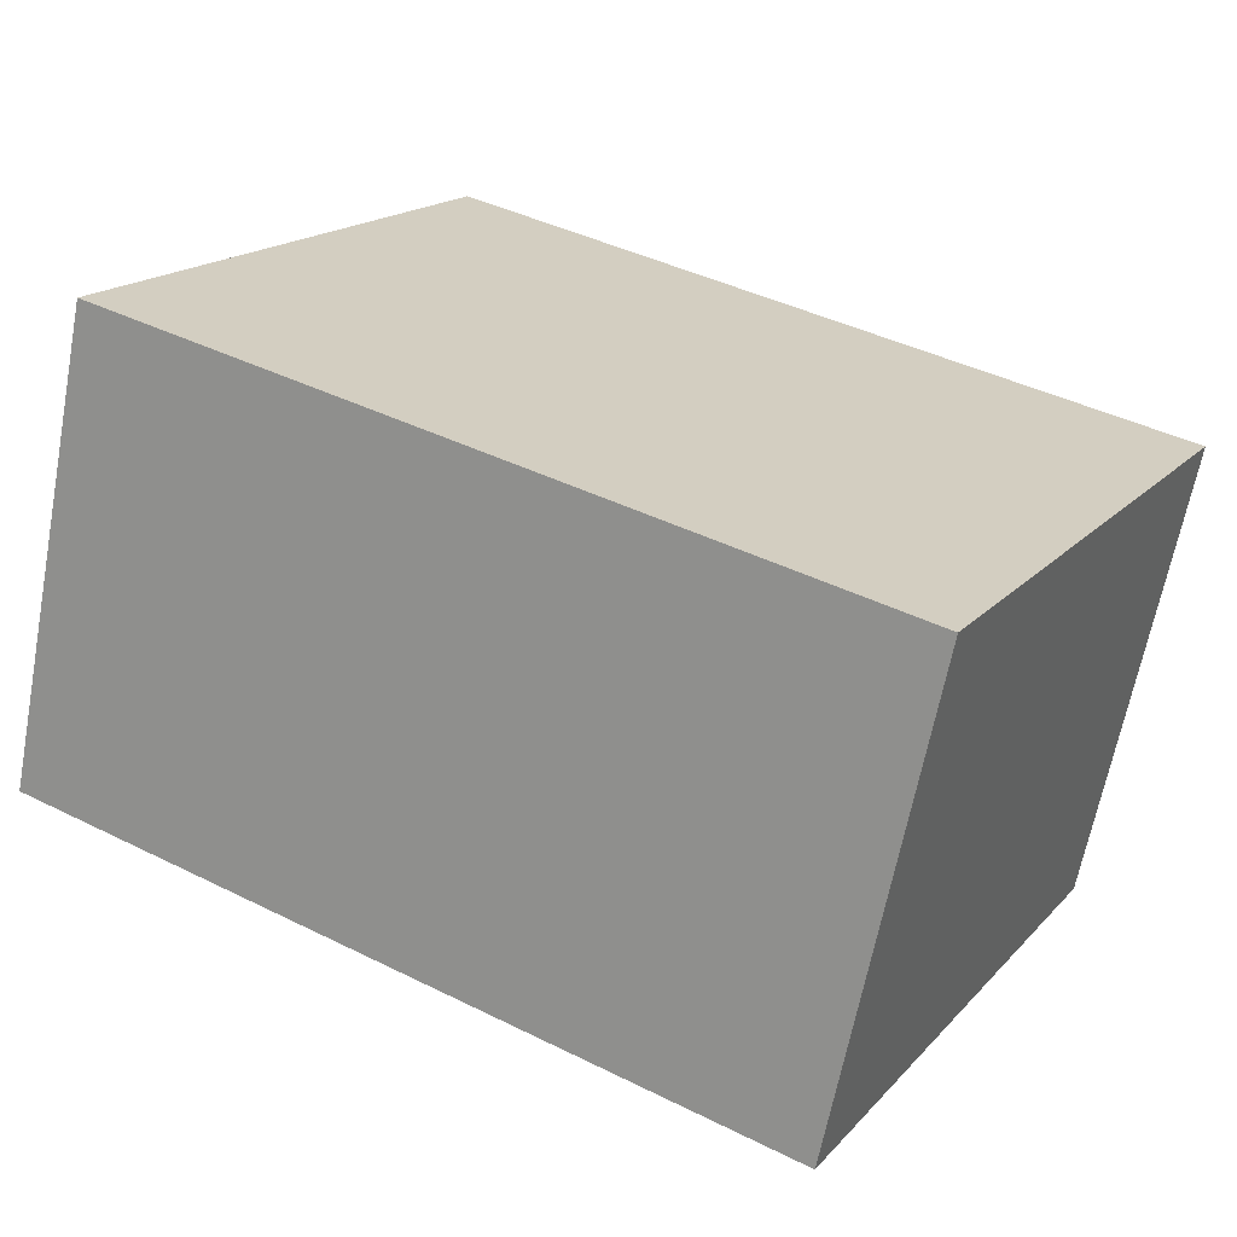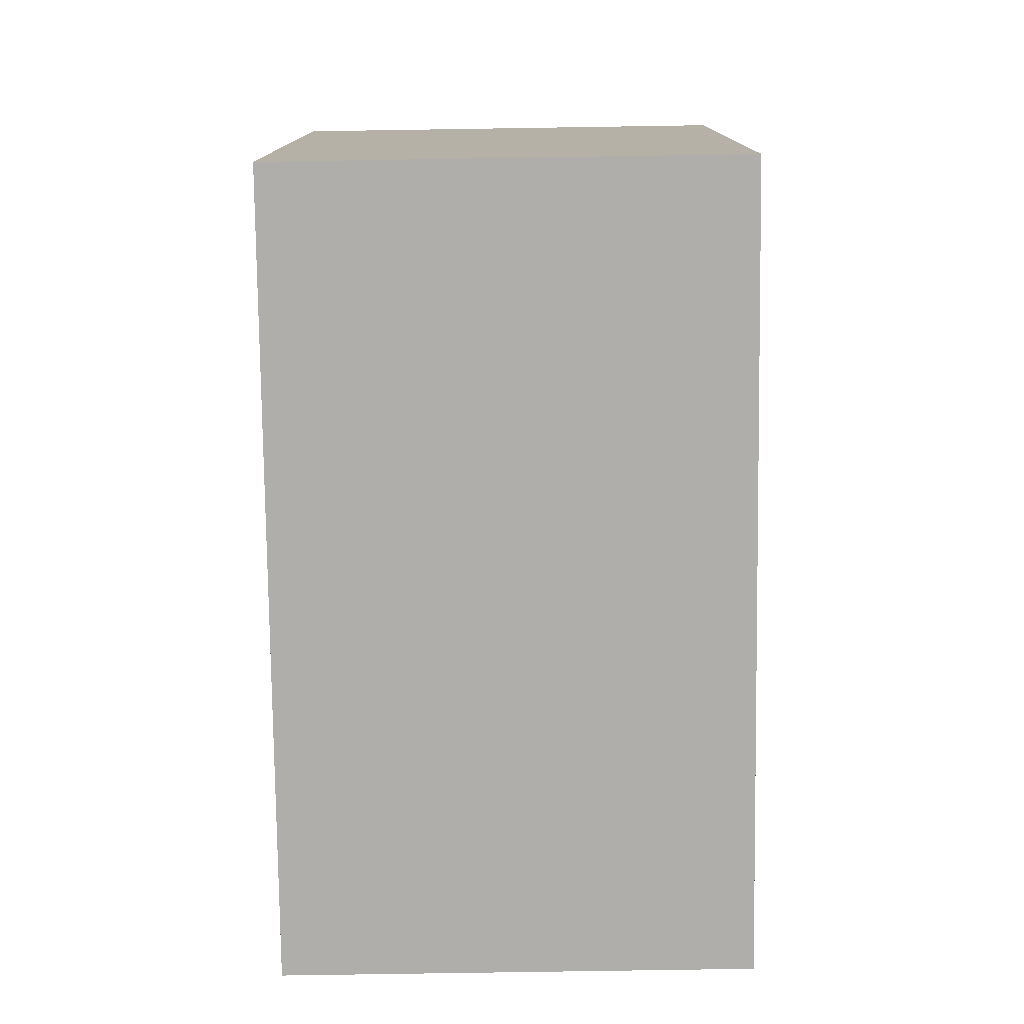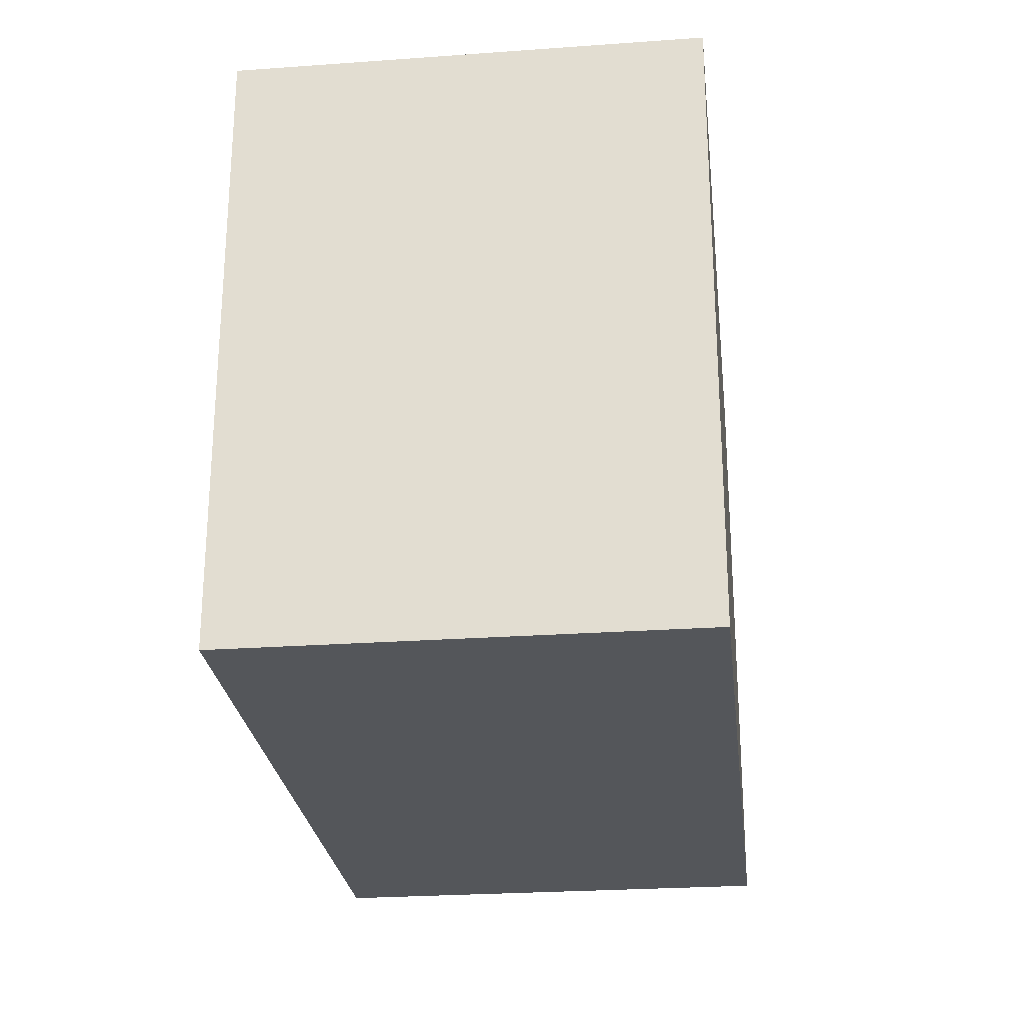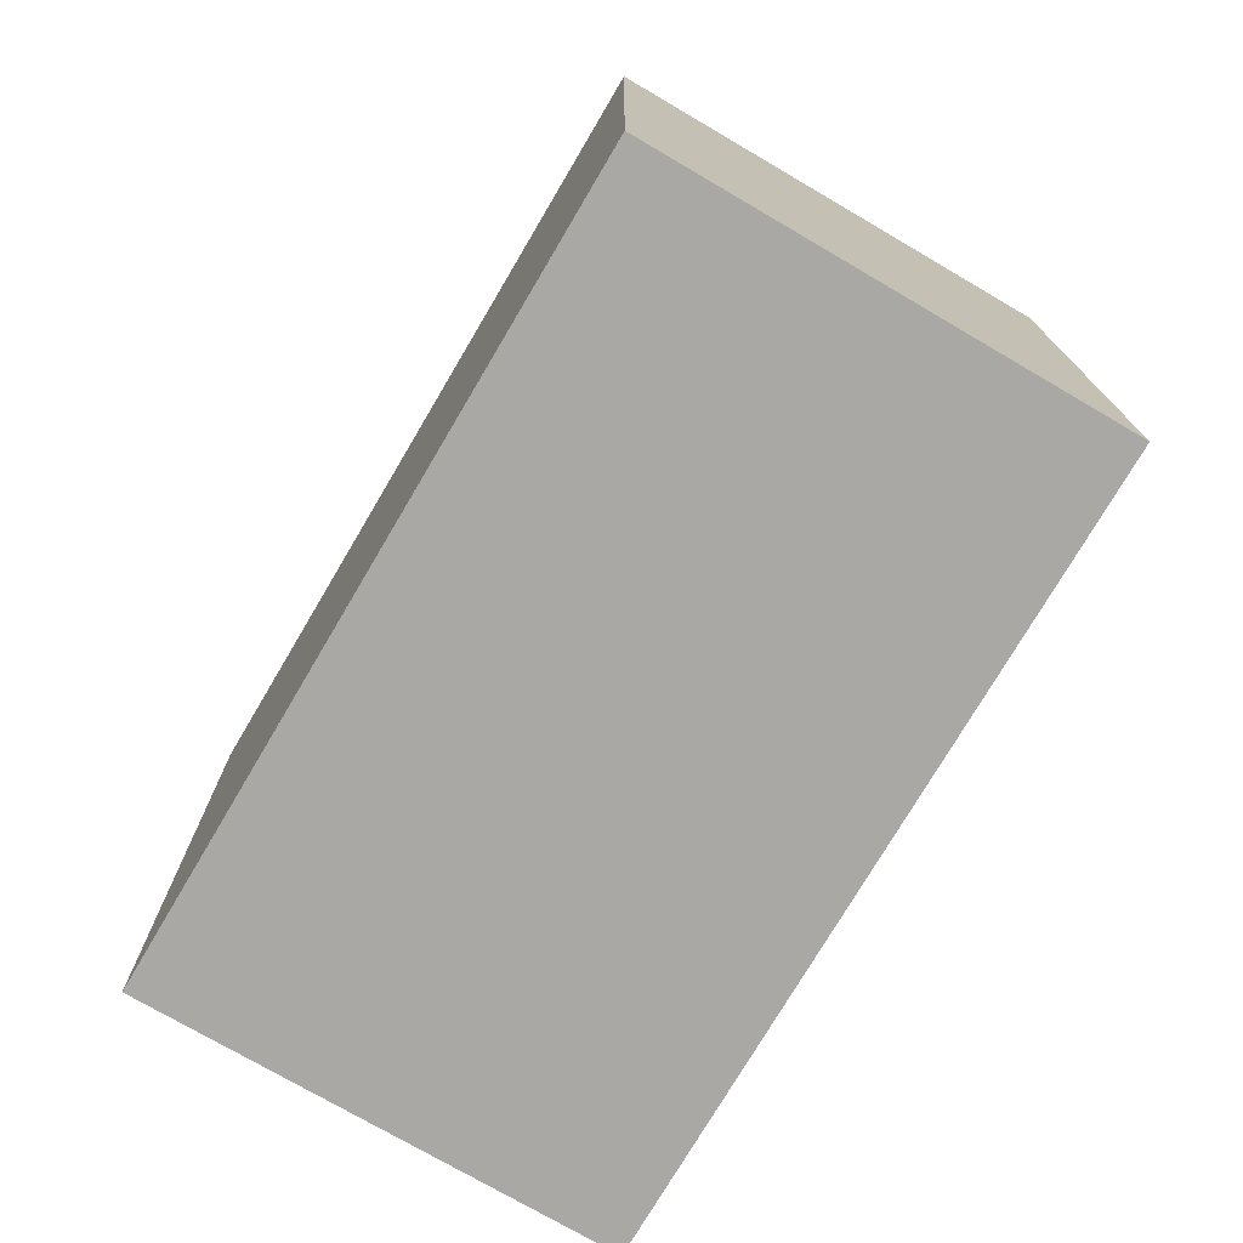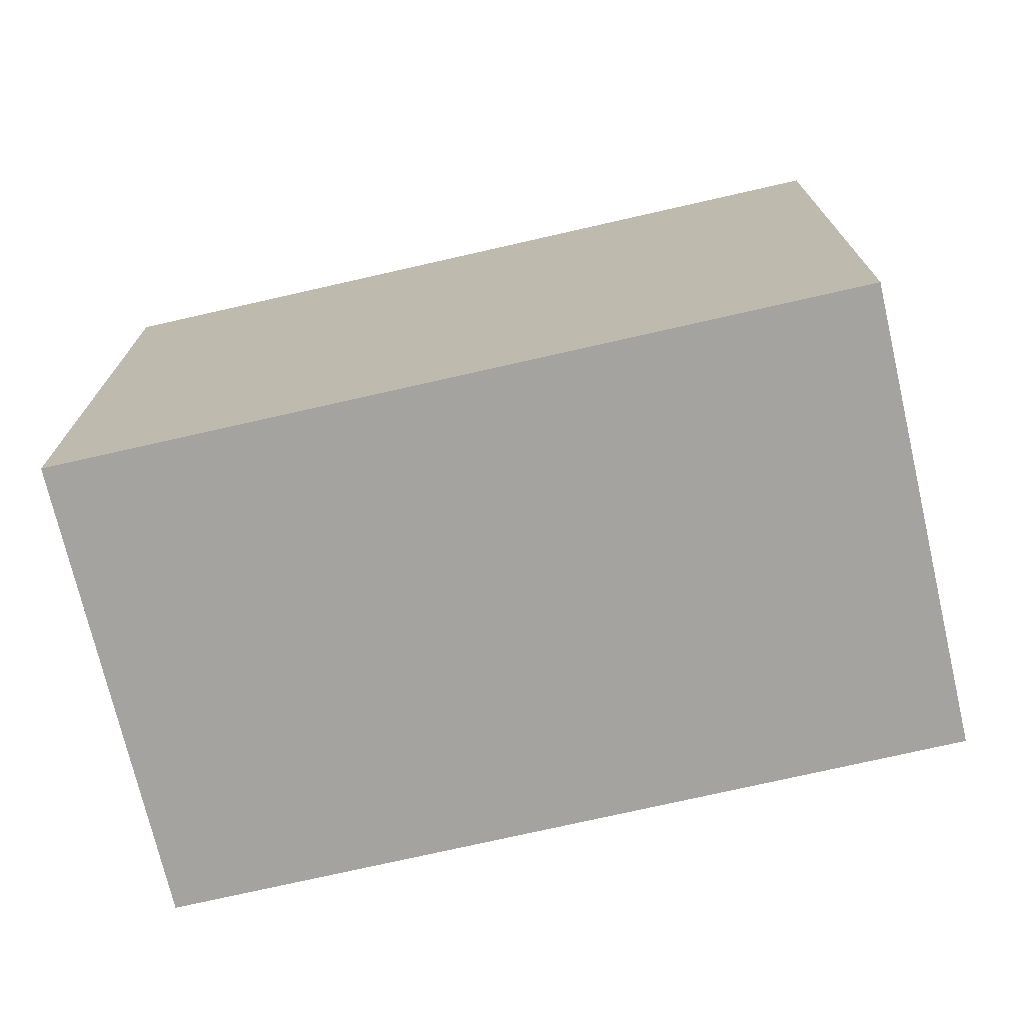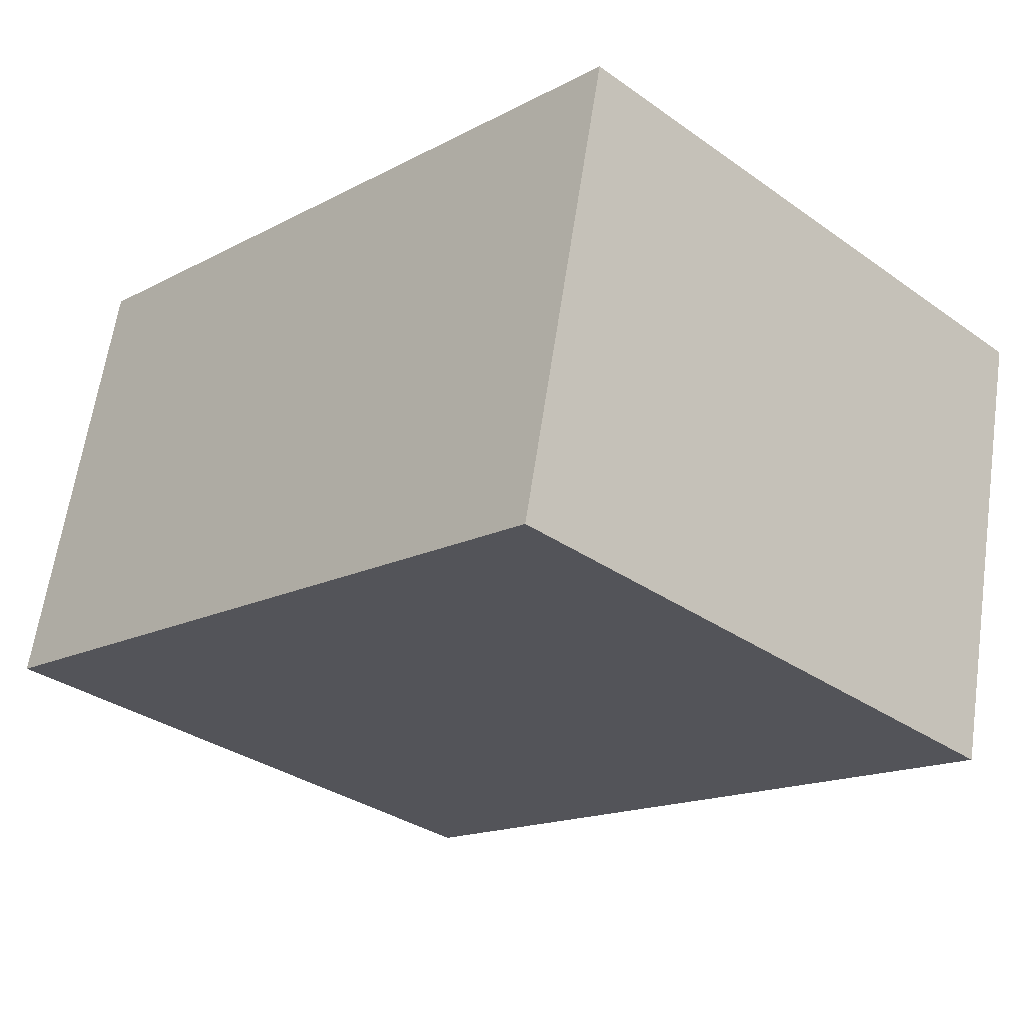
<metadata>
{"format":"obj","ext":"obj","renderer":"f3d","projection":"perspective","resolution":1024,"background":"white","views":[{"elev":17.6,"azim":27.9,"up":"+Z"},{"elev":-77.7,"azim":-76.7,"up":"+Y"},{"elev":-25.6,"azim":-71.0,"up":"+Y"},{"elev":-74.9,"azim":-107.9,"up":"+Y"},{"elev":-73.0,"azim":-154.5,"up":"+Y"},{"elev":-33.3,"azim":46.0,"up":"+Z"}]}
</metadata>
<code>
v  8.785 19.04 12.58
v  2.591 19.04 11.77
v  3.048 19.04 13.85
v  0 19.04 1.166e-15
v  8.191 19.04 -1.842
v  8.884 19.04 12.56
v  26.8 19.04 8.596
v  23.76 19.04 -5.341
v  26.82 19.04 8.59
v  3.048 -8.481e-16 13.85
v  26.82 -5.26e-16 8.59
v  8.884 -7.69e-16 12.56
v  8.785 -7.704e-16 12.58
v  26.8 -5.264e-16 8.596
v  23.76 3.27e-16 -5.341
v  8.191 1.128e-16 -1.842
v  0 0 0
v  2.591 -7.209e-16 11.77
g defaultobject
f 1 2 3
f 2 1 4
f 4 1 5
f 5 1 6
f 5 6 7
f 5 7 8
f 8 7 9
f 10 1 3
f 1 10 6
f 6 10 7
f 7 10 9
f 9 10 11
f 11 10 12
f 12 10 13
f 11 12 14
f 11 8 9
f 8 11 15
f 15 5 8
f 5 15 4
f 4 15 16
f 4 16 17
f 2 10 3
f 10 2 4
f 10 4 18
f 18 4 17
f 11 16 15
f 16 11 14
f 16 14 12
f 16 12 17
f 17 12 13
f 17 13 18
f 18 13 10

</code>
